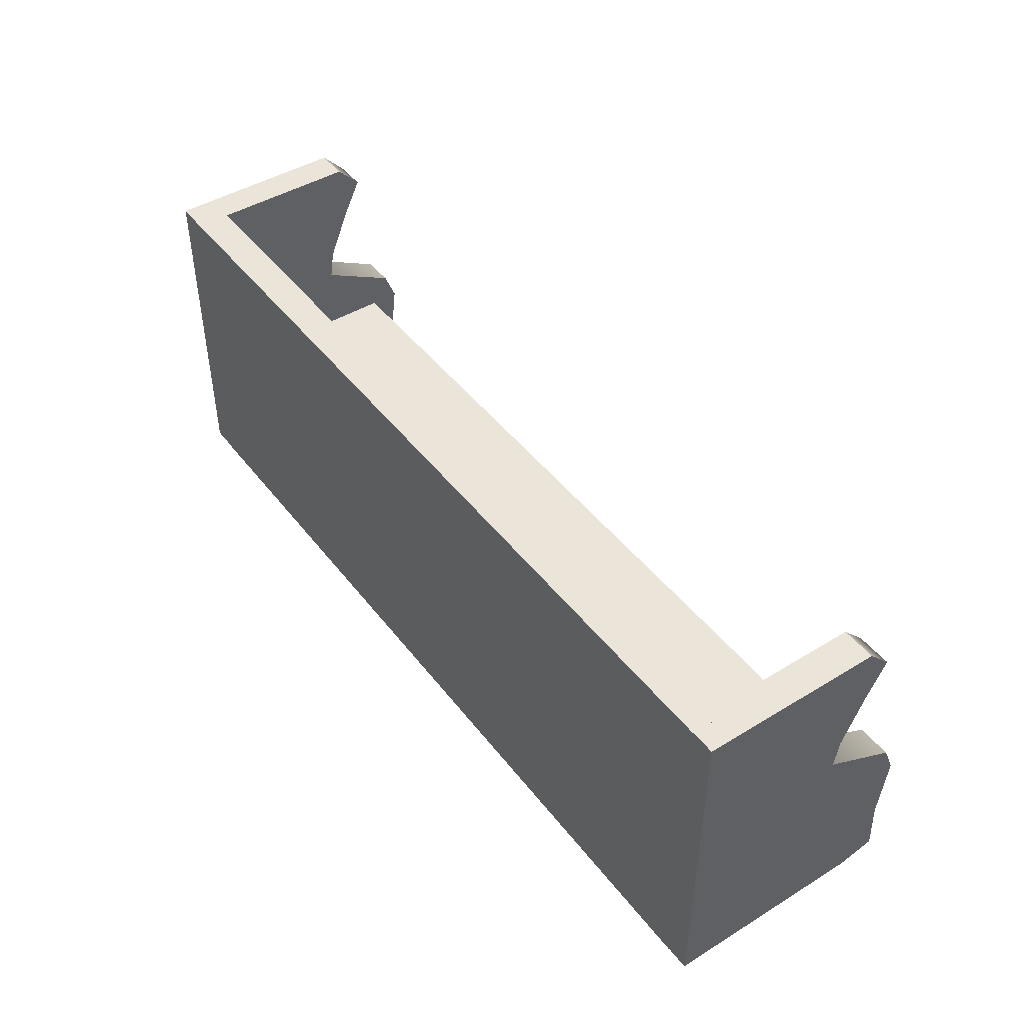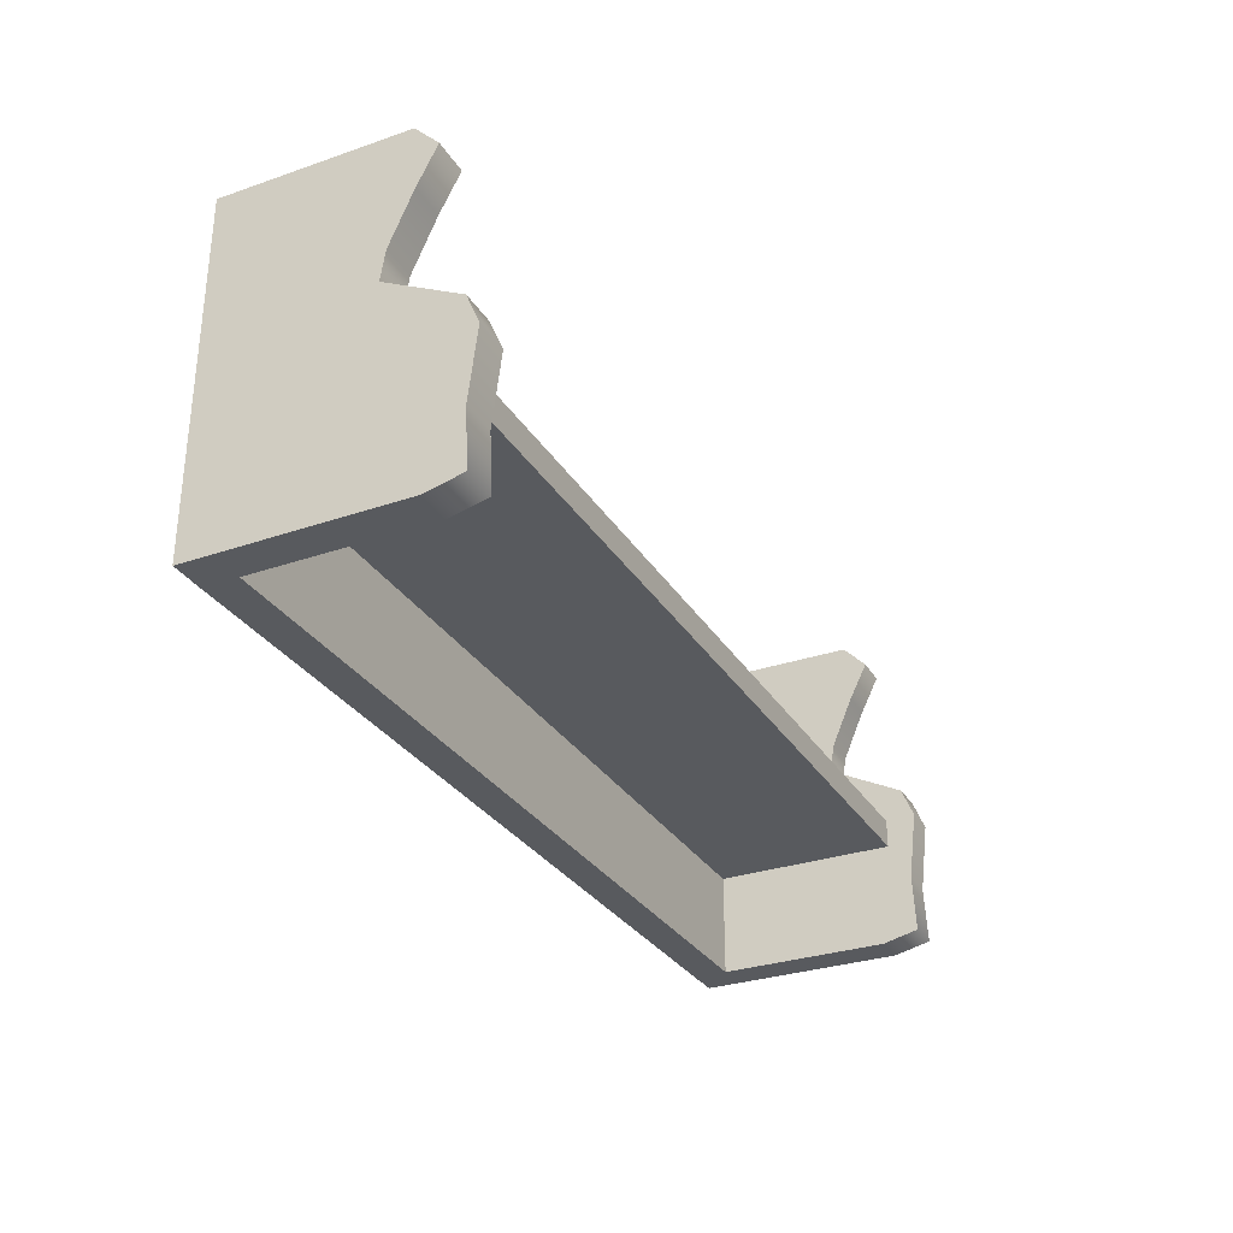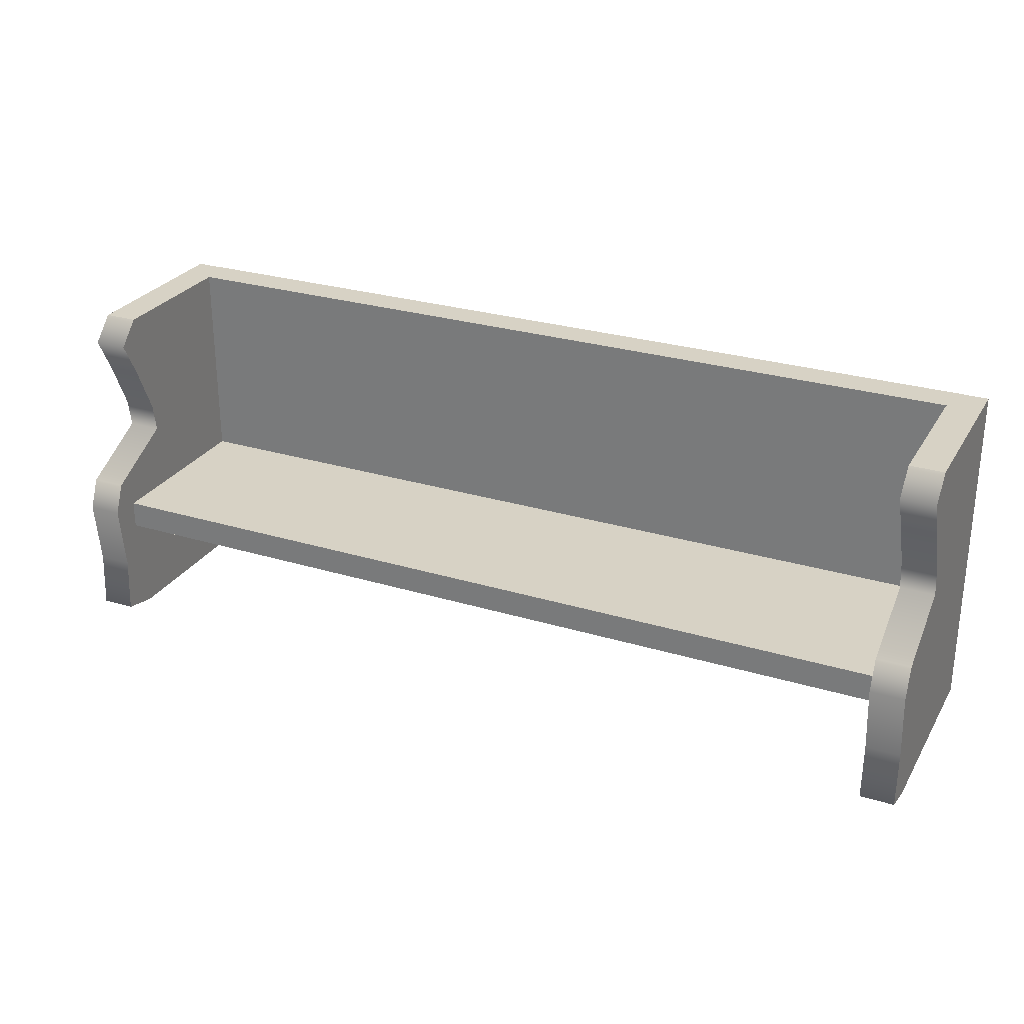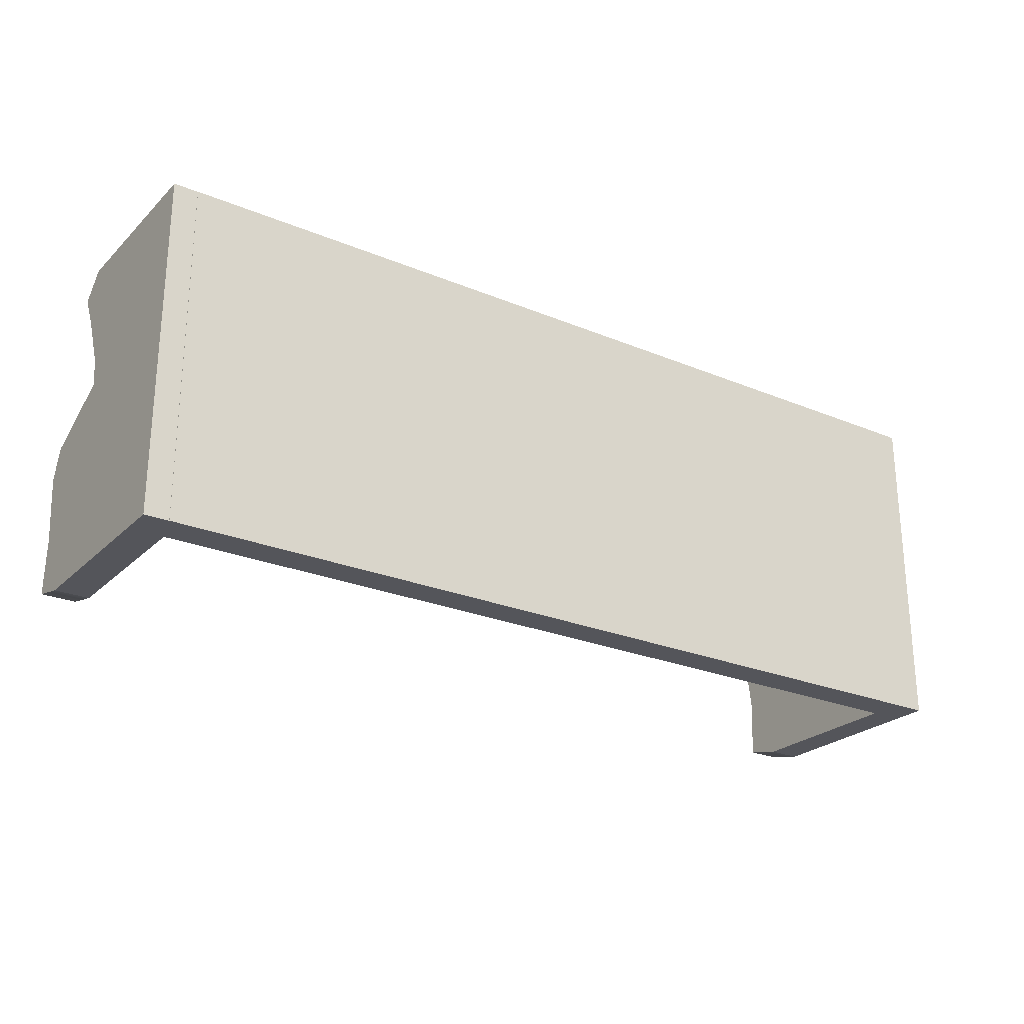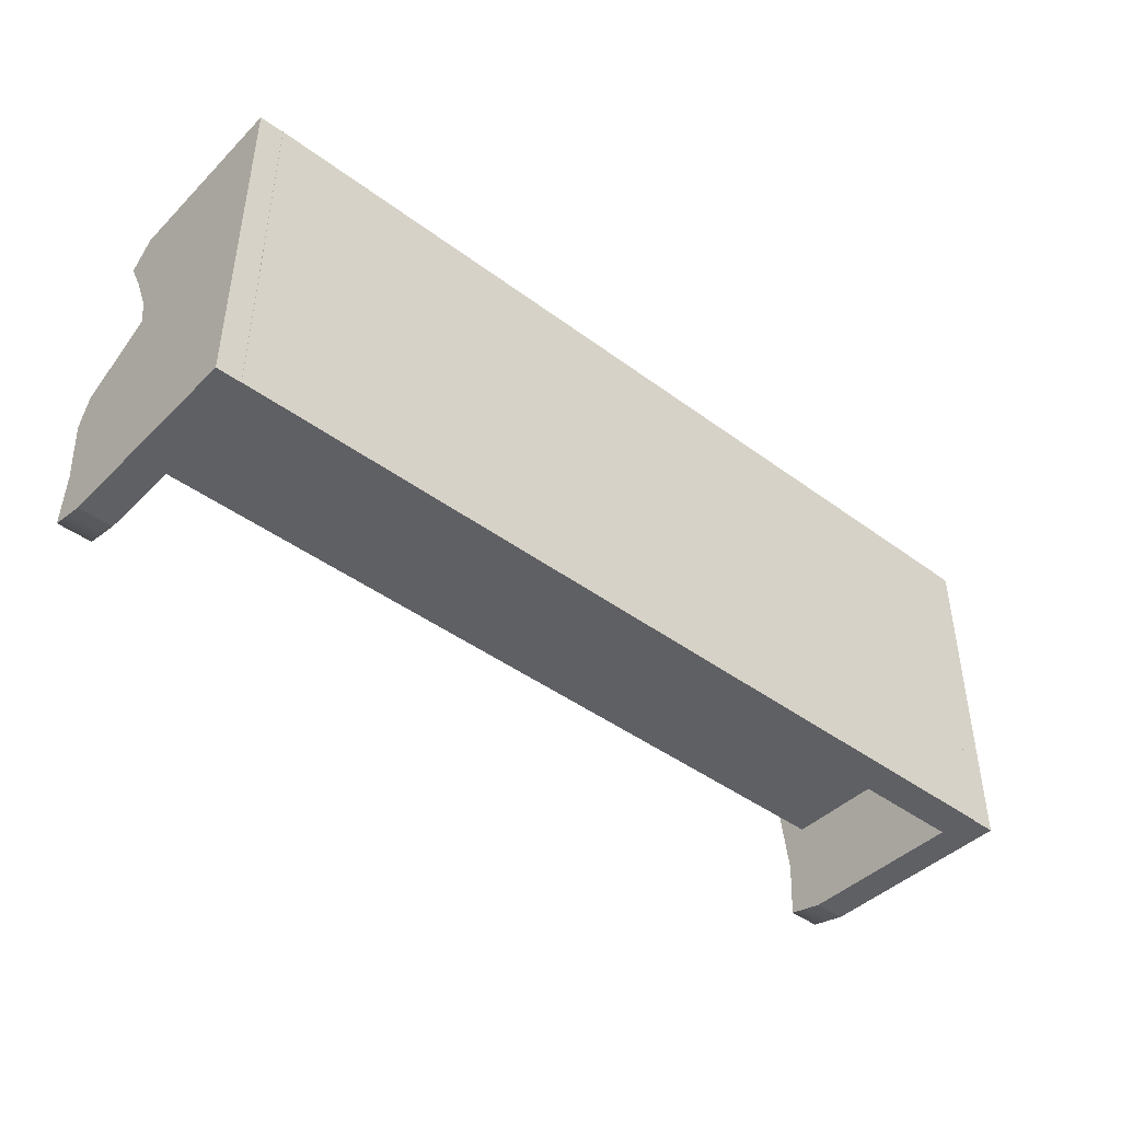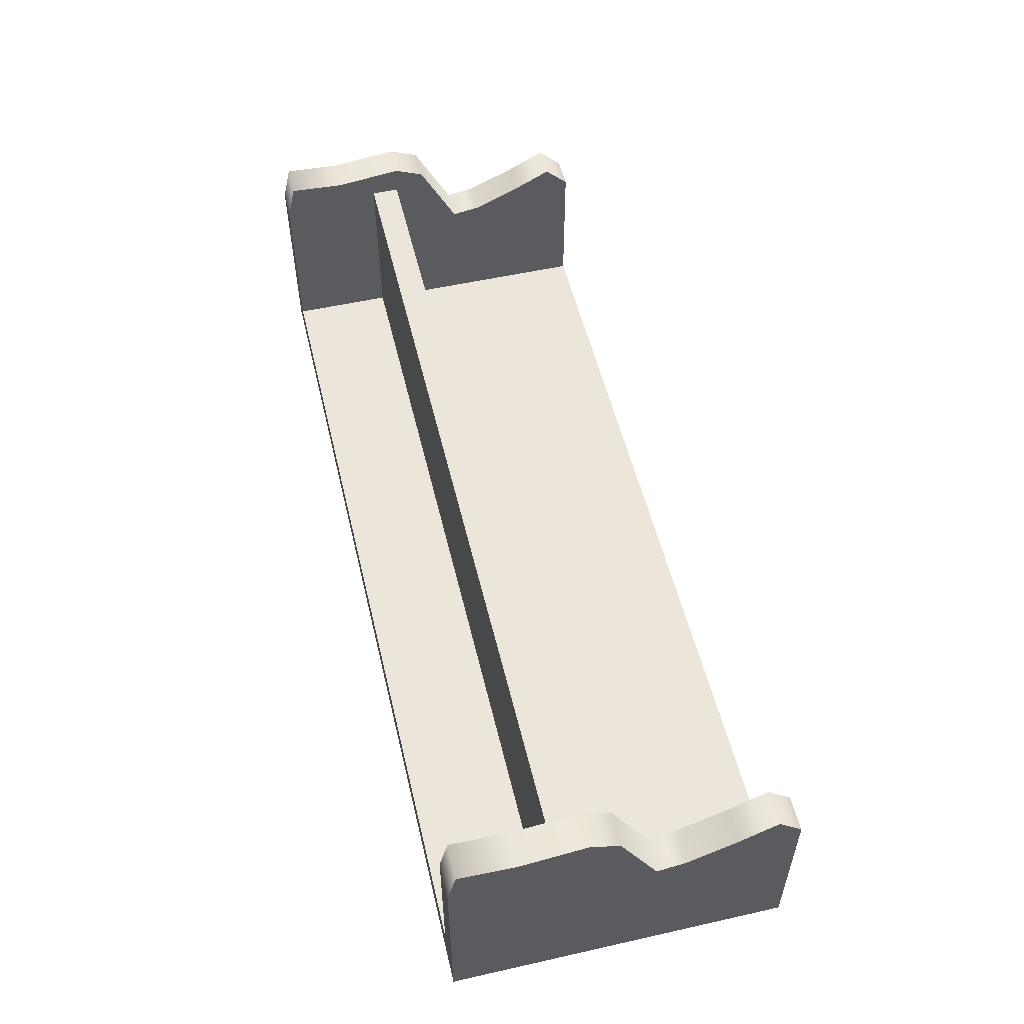
<metadata>
{"format":"obj","ext":"obj","renderer":"f3d","projection":"perspective","resolution":1024,"background":"white","views":[{"elev":45.4,"azim":-125.2,"up":"+Y"},{"elev":-30.5,"azim":-63.6,"up":"+Y"},{"elev":27.4,"azim":25.1,"up":"+Y"},{"elev":-25.0,"azim":146.0,"up":"+Y"},{"elev":-43.6,"azim":138.9,"up":"+Y"},{"elev":54.2,"azim":76.6,"up":"+Z"}]}
</metadata>
<code>
g default
v 6.5 -0 0.25
v 6.5 5 0.25
v 6.5 5 -0.25
v 6.5 -0 -0.25
v 6.5 1.92 -0.25
v 6.5 1.92 0.25
v 6.5 1.509 -0.25
v 6.5 1.509 0.25
v 6.5 1.509 2.924
v 6.5 1.92 2.924
v 6.296 5 0.25
v 6.296 5 -0.25
v 6.296 1.92 -0.25
v 6.296 1.509 -0.25
v 6.296 -0 -0.25
v 6.296 -0 0.25
v 6.296 1.509 0.25
v 6.296 1.509 2.924
v 6.296 1.92 2.924
v 6.296 1.92 0.25
v 6.5 4.77 0.25
v 6.296 4.77 0.25
v 6.296 4.77 -0.25
v 6.5 4.77 -0.25
v 6.5 2.063 0.25
v 6.296 2.063 0.25
v 6.296 2.063 -0.25
v 6.5 2.063 -0.25
v 6.5 1.92 0.5955
v 6.5 1.509 0.5955
v 6.296 1.509 0.5955
v 6.296 1.92 0.5955
v 6.5 1.92 2.656
v 6.5 1.509 2.656
v 6.296 1.509 2.656
v 6.296 1.92 2.656
v 6.296 0.1886 0.25
v 6.296 0.1886 -0.25
v 6.5 0.1886 -0.25
v 6.5 0.1886 0.25
v 6.352 0 2.755
v 6.852 0 2.755
v 6.352 4.994 2.419
v 6.852 4.994 2.419
v 6.352 5 -0.2447
v 6.852 5 -0.2447
v 6.352 -0 -0.2447
v 6.852 -0 -0.2447
v 6.852 4.096 2.478
v 6.352 4.096 2.478
v 6.352 4.096 -0.2447
v 6.852 4.096 -0.2447
v 6.852 2.936 2.091
v 6.352 2.936 2.091
v 6.352 2.968 -0.2447
v 6.852 2.968 -0.2447
v 6.852 1.938 3.361
v 6.352 1.938 3.361
v 6.352 2.038 -0.2447
v 6.852 2.038 -0.2447
v 6.852 0.9465 3.243
v 6.352 0.9465 3.243
v 6.352 0.9608 -0.2447
v 6.852 0.9608 -0.2447
v 6.852 0.1243 3.286
v 6.352 0.1243 3.286
v 6.352 0.2261 -0.2447
v 6.852 0.2261 -0.2447
v 6.852 4.639 2.755
v 6.352 4.639 2.755
v 6.352 4.639 -0.2447
v 6.852 4.639 -0.2447
v 6.852 3.356 2.156
v 6.352 3.356 2.156
v 6.352 3.486 -0.2447
v 6.852 3.486 -0.2447
v 6.852 2.37 3.185
v 6.352 2.37 3.185
v 6.352 2.437 -0.2447
v 6.852 2.437 -0.2447
v 6.352 4.999 0.06064
v 6.352 4.639 0.09917
v 6.352 4.096 0.06737
v 6.352 3.471 0.03045
v 6.352 2.964 0.02306
v 6.352 2.43 0.1485
v 6.352 2.026 0.1686
v 6.352 0.9592 0.1551
v 6.352 0.2144 0.1599
v 6.352 -0 0.09917
v 6.852 -0 0.09917
v 6.852 0.2144 0.1599
v 6.852 0.9592 0.1551
v 6.852 2.026 0.1686
v 6.852 2.43 0.1485
v 6.852 2.964 0.02306
v 6.852 3.471 0.03045
v 6.852 4.096 0.06737
v 6.852 4.639 0.09917
v 6.852 4.999 0.06064
v 6.852 4.994 2.282
v 6.352 4.994 2.282
v 6.352 4.639 2.601
v 6.352 4.096 2.338
v 6.352 3.363 2.032
v 6.352 2.937 1.971
v 6.352 2.374 3.009
v 6.352 1.943 3.176
v 6.352 0.9473 3.064
v 6.352 0.1295 3.104
v 6.352 0 2.601
v 6.852 0 2.601
v 6.852 0.1295 3.104
v 6.852 0.9473 3.064
v 6.852 1.943 3.176
v 6.852 2.374 3.009
v 6.852 2.937 1.971
v 6.852 3.363 2.032
v 6.852 4.096 2.338
v 6.852 4.639 2.601
v 0.05549 -0 0.25
v 0.05549 0.1886 0.25
v 0.05549 1.509 0.25
v 0.05549 1.509 0.5955
v 0.05549 1.509 2.656
v 0.05549 1.509 2.924
v 0.05549 1.92 2.924
v 0.05549 1.92 2.656
v 0.05549 1.92 0.5955
v 0.05549 1.92 0.25
v 0.05549 2.063 0.25
v 0.05549 4.77 0.25
v 0.05549 5 0.25
v 0.05549 5 -0.25
v 0.05549 4.77 -0.25
v 0.05549 2.063 -0.25
v 0.05549 1.92 -0.25
v 0.05549 1.509 -0.25
v 0.05549 0.1886 -0.25
v 0.05549 -0 -0.25
v -6.389 -0 0.25
v -6.389 -0 -0.25
v -6.389 0.1886 -0.25
v -6.389 0.1886 0.25
v -6.389 1.92 0.25
v -6.389 1.92 -0.25
v -6.389 2.063 -0.25
v -6.389 2.063 0.25
v -6.389 1.509 0.25
v -6.389 1.509 -0.25
v -6.389 1.92 0.5955
v -6.389 1.509 0.5955
v -6.185 5 0.25
v -6.389 5 0.25
v -6.389 5 -0.25
v -6.185 5 -0.25
v -6.185 1.92 -0.25
v -6.185 2.063 -0.25
v -6.185 1.509 -0.25
v -6.185 0 -0.25
v -6.185 0.1886 -0.25
v -6.185 0 0.25
v -6.185 0.1886 0.25
v -6.185 1.509 0.5955
v -6.185 1.509 0.25
v -6.185 1.92 2.924
v -6.185 1.509 2.924
v -6.389 1.509 2.924
v -6.389 1.92 2.924
v -6.185 1.92 0.25
v -6.185 1.92 0.5955
v -6.185 2.063 0.25
v -6.185 4.77 0.25
v -6.389 4.77 0.25
v -6.389 4.77 -0.25
v -6.185 4.77 -0.25
v -6.389 1.92 2.656
v -6.389 1.509 2.656
v -6.185 1.509 2.656
v -6.185 1.92 2.656
v -6.241 0 2.755
v -6.741 0 2.755
v -6.741 0.1243 3.286
v -6.241 0.1243 3.286
v -6.241 4.994 2.419
v -6.741 4.994 2.419
v -6.741 4.994 2.282
v -6.241 4.994 2.282
v -6.241 0.2261 -0.2447
v -6.741 0.2261 -0.2447
v -6.741 -0 -0.2447
v -6.241 0 -0.2447
v -6.241 0 2.601
v -6.741 0 2.601
v -6.741 0.1295 3.104
v -6.241 0.1295 3.104
v -6.241 4.096 2.478
v -6.741 4.096 2.478
v -6.741 4.639 2.755
v -6.241 4.639 2.755
v -6.241 4.096 2.338
v -6.241 4.639 2.601
v -6.241 4.639 -0.2447
v -6.741 4.639 -0.2447
v -6.741 4.096 -0.2447
v -6.241 4.096 -0.2447
v -6.741 4.096 2.338
v -6.741 4.639 2.601
v -6.241 2.936 2.091
v -6.741 2.936 2.091
v -6.741 3.356 2.156
v -6.241 3.356 2.156
v -6.241 2.937 1.971
v -6.241 3.363 2.032
v -6.241 3.486 -0.2447
v -6.741 3.486 -0.2447
v -6.741 2.968 -0.2447
v -6.241 2.968 -0.2447
v -6.741 2.937 1.971
v -6.741 3.363 2.032
v -6.241 1.938 3.361
v -6.741 1.938 3.361
v -6.741 2.37 3.185
v -6.241 2.37 3.185
v -6.241 1.943 3.176
v -6.241 2.374 3.009
v -6.241 2.437 -0.2447
v -6.741 2.437 -0.2447
v -6.741 2.038 -0.2447
v -6.241 2.038 -0.2447
v -6.741 1.943 3.176
v -6.741 2.374 3.009
v -6.241 0.9465 3.243
v -6.741 0.9465 3.243
v -6.241 0.9473 3.064
v -6.741 0.9608 -0.2447
v -6.241 0.9608 -0.2447
v -6.741 0.9473 3.064
v -6.241 5 -0.2447
v -6.741 5 -0.2447
v -6.241 4.639 0.09917
v -6.241 4.999 0.06064
v -6.241 4.096 0.06737
v -6.241 3.471 0.03045
v -6.241 2.964 0.02306
v -6.241 2.43 0.1485
v -6.241 2.026 0.1686
v -6.241 0.9592 0.1551
v -6.241 0.2144 0.1599
v -6.241 0 0.09917
v -6.741 0 0.09917
v -6.741 0.2144 0.1599
v -6.741 0.9592 0.1551
v -6.741 2.026 0.1686
v -6.741 2.43 0.1485
v -6.741 2.964 0.02306
v -6.741 3.471 0.03045
v -6.741 4.096 0.06737
v -6.741 4.639 0.09917
v -6.741 4.999 0.06064
g polySurface1
f 1 4 39 40
f 6 5 28 25
f 8 7 5 6
f 8 6 29 30
f 11 2 3 12
f 13 27 28 5
f 14 13 5 7
f 15 38 39 4
f 16 15 4 1
f 40 37 16 1
f 31 17 8 30
f 19 18 9 10
f 6 20 32 29
f 26 20 6 25
f 11 22 21 2
f 24 23 12 3
f 21 24 3 2
f 22 26 25 21
f 28 27 23 24
f 25 28 24 21
f 30 29 33 34
f 35 31 30 34
f 29 32 36 33
f 34 33 10 9
f 18 35 34 9
f 33 36 19 10
f 39 38 14 7
f 40 39 7 8
f 17 37 40 8
f 41 42 65 66
f 43 44 101 102
f 67 68 48 47
f 111 112 42 41
f 42 112 113 65
f 111 41 66 110
f 50 49 69 70
f 104 50 70 103
f 71 72 52 51
f 49 119 120 69
f 54 53 73 74
f 106 54 74 105
f 75 76 56 55
f 53 117 118 73
f 58 57 77 78
f 108 58 78 107
f 79 80 60 59
f 57 115 116 77
f 62 61 57 58
f 109 62 58 108
f 59 60 64 63
f 61 114 115 57
f 66 65 61 62
f 110 66 62 109
f 63 64 68 67
f 65 113 114 61
f 70 69 44 43
f 103 70 43 102
f 45 46 72 71
f 69 120 101 44
f 74 73 49 50
f 105 74 50 104
f 51 52 76 75
f 73 118 119 49
f 78 77 53 54
f 107 78 54 106
f 55 56 80 79
f 77 116 117 53
f 71 82 81 45
f 51 83 82 71
f 75 84 83 51
f 55 85 84 75
f 79 86 85 55
f 59 87 86 79
f 63 88 87 59
f 67 89 88 63
f 47 90 89 67
f 47 48 91 90
f 92 91 48 68
f 93 92 68 64
f 94 93 64 60
f 95 94 60 80
f 96 95 80 56
f 97 96 56 76
f 98 97 76 52
f 99 98 52 72
f 100 99 72 46
f 81 100 46 45
f 102 101 100 81
f 82 103 102 81
f 83 104 103 82
f 84 105 104 83
f 85 106 105 84
f 86 107 106 85
f 87 108 107 86
f 88 109 108 87
f 89 110 109 88
f 90 111 110 89
f 90 91 112 111
f 113 112 91 92
f 114 113 92 93
f 115 114 93 94
f 116 115 94 95
f 117 116 95 96
f 118 117 96 97
f 119 118 97 98
f 120 119 98 99
f 101 120 99 100
f 121 16 37 122
f 123 122 37 17
f 124 123 17 31
f 125 124 31 35
f 126 125 35 18
f 127 126 18 19
f 36 128 127 19
f 32 129 128 36
f 20 130 129 32
f 131 130 20 26
f 132 131 26 22
f 133 132 22 11
f 134 133 11 12
f 135 134 12 23
f 136 135 23 27
f 137 136 27 13
f 138 137 13 14
f 139 138 14 38
f 140 139 38 15
f 121 140 15 16
f 141 144 143 142
f 145 148 147 146
f 149 145 146 150
f 149 152 151 145
f 153 156 155 154
f 157 146 147 158
f 159 150 146 157
f 160 142 143 161
f 162 141 142 160
f 144 141 162 163
f 164 152 149 165
f 166 169 168 167
f 145 151 171 170
f 172 148 145 170
f 153 154 174 173
f 175 155 156 176
f 174 154 155 175
f 173 174 148 172
f 147 175 176 158
f 148 174 175 147
f 152 178 177 151
f 179 178 152 164
f 151 177 180 171
f 178 168 169 177
f 167 168 178 179
f 177 169 166 180
f 143 150 159 161
f 144 149 150 143
f 165 149 144 163
f 181 184 183 182
f 185 188 187 186
f 189 192 191 190
f 193 181 182 194
f 182 183 195 194
f 193 196 184 181
f 197 200 199 198
f 201 202 200 197
f 203 206 205 204
f 198 199 208 207
f 209 212 211 210
f 213 214 212 209
f 215 218 217 216
f 210 211 220 219
f 221 224 223 222
f 225 226 224 221
f 227 230 229 228
f 222 223 232 231
f 233 221 222 234
f 235 225 221 233
f 230 237 236 229
f 234 222 231 238
f 184 233 234 183
f 196 235 233 184
f 237 189 190 236
f 183 234 238 195
f 200 185 186 199
f 202 188 185 200
f 239 203 204 240
f 199 186 187 208
f 212 197 198 211
f 214 201 197 212
f 206 215 216 205
f 211 198 207 220
f 224 209 210 223
f 226 213 209 224
f 218 227 228 217
f 223 210 219 232
f 203 239 242 241
f 206 203 241 243
f 215 206 243 244
f 218 215 244 245
f 227 218 245 246
f 230 227 246 247
f 237 230 247 248
f 189 237 248 249
f 192 189 249 250
f 192 250 251 191
f 252 190 191 251
f 253 236 190 252
f 254 229 236 253
f 255 228 229 254
f 256 217 228 255
f 257 216 217 256
f 258 205 216 257
f 259 204 205 258
f 260 240 204 259
f 242 239 240 260
f 188 242 260 187
f 241 242 188 202
f 243 241 202 201
f 244 243 201 214
f 245 244 214 213
f 246 245 213 226
f 247 246 226 225
f 248 247 225 235
f 249 248 235 196
f 250 249 196 193
f 250 193 194 251
f 195 252 251 194
f 238 253 252 195
f 231 254 253 238
f 232 255 254 231
f 219 256 255 232
f 220 257 256 219
f 207 258 257 220
f 208 259 258 207
f 187 260 259 208
f 121 122 163 162
f 123 165 163 122
f 124 164 165 123
f 125 179 164 124
f 126 167 179 125
f 127 166 167 126
f 180 166 127 128
f 171 180 128 129
f 170 171 129 130
f 131 172 170 130
f 132 173 172 131
f 133 153 173 132
f 134 156 153 133
f 135 176 156 134
f 136 158 176 135
f 137 157 158 136
f 138 159 157 137
f 139 161 159 138
f 140 160 161 139
f 121 162 160 140

</code>
